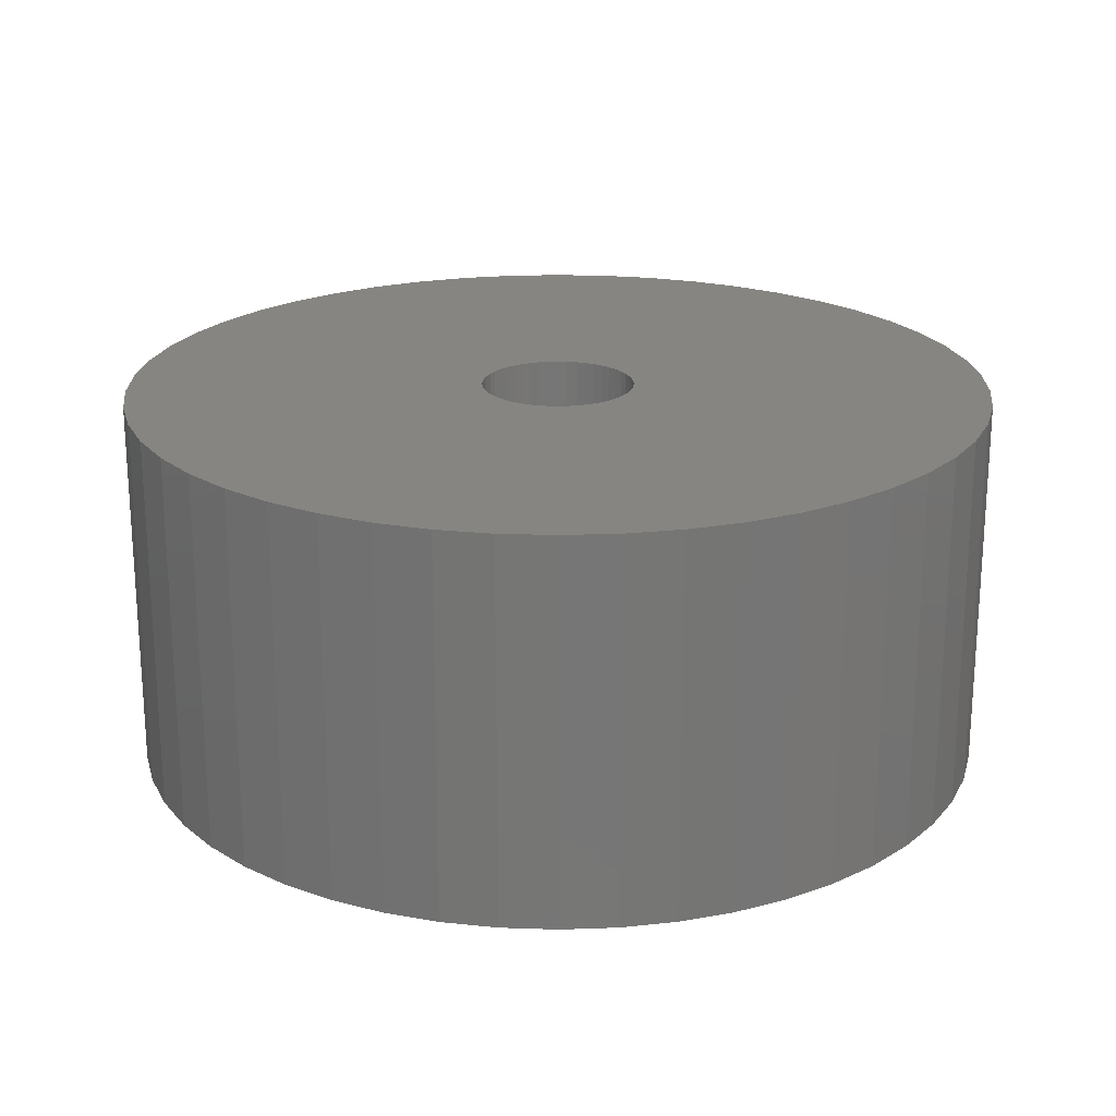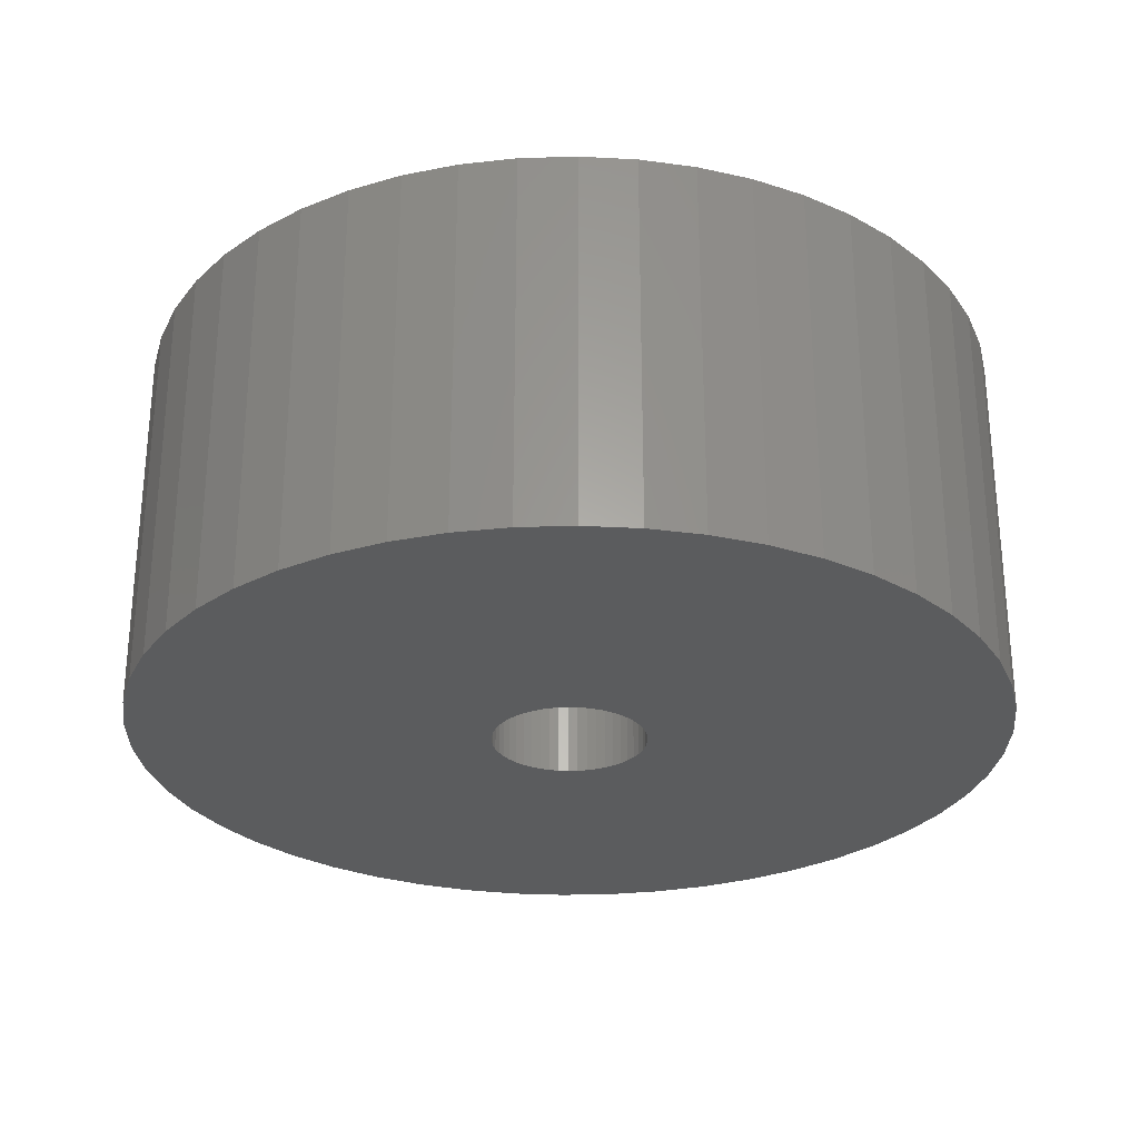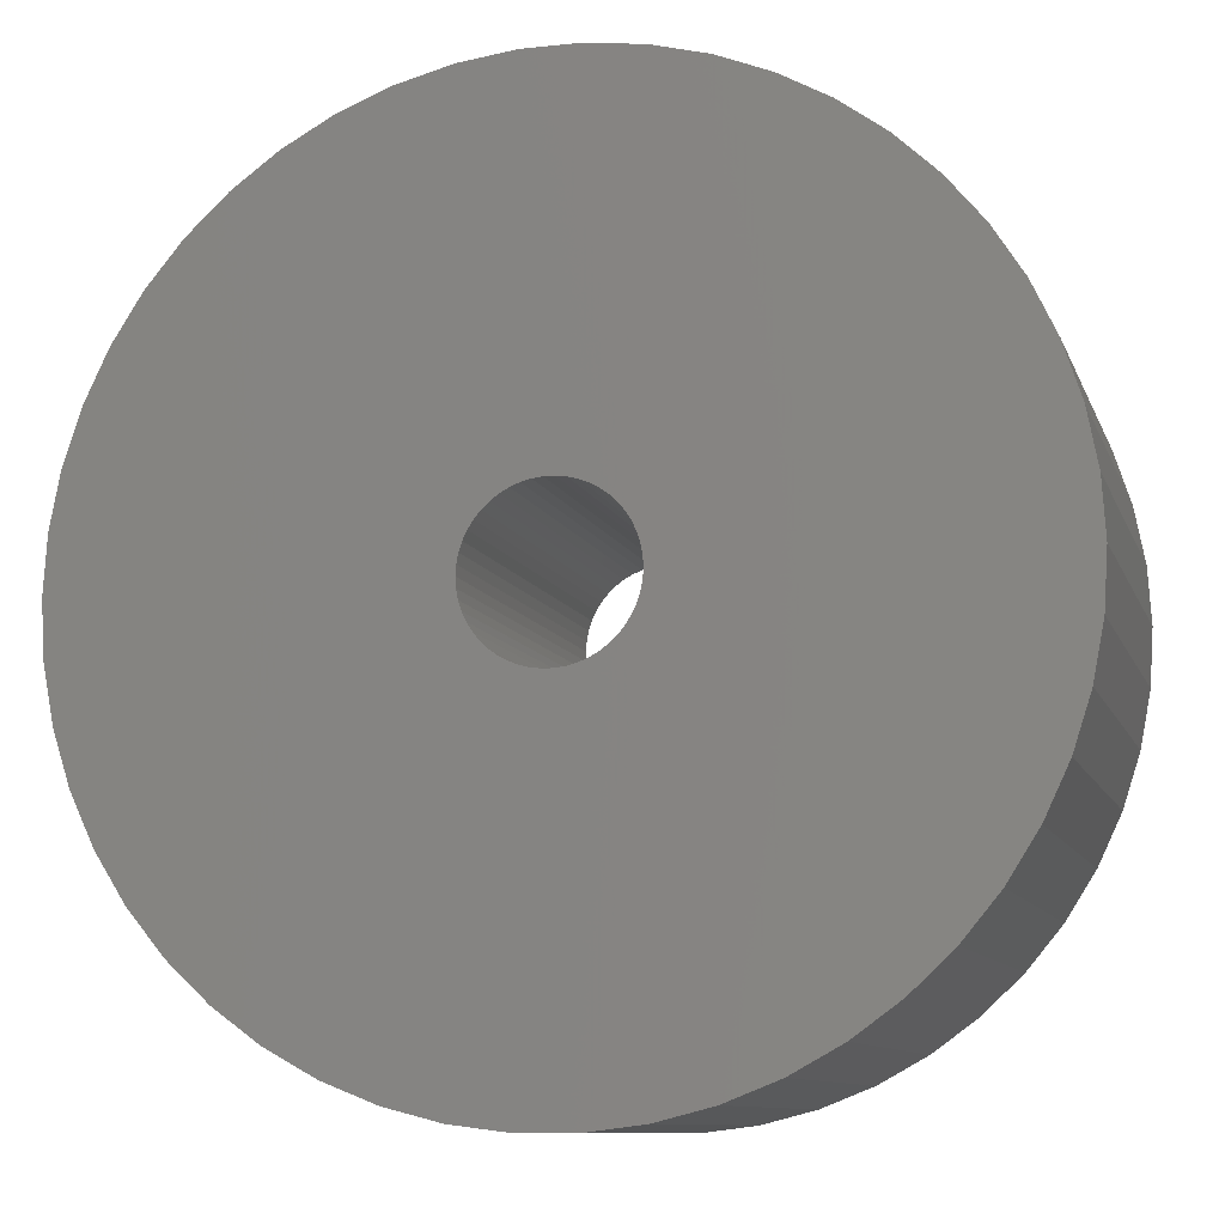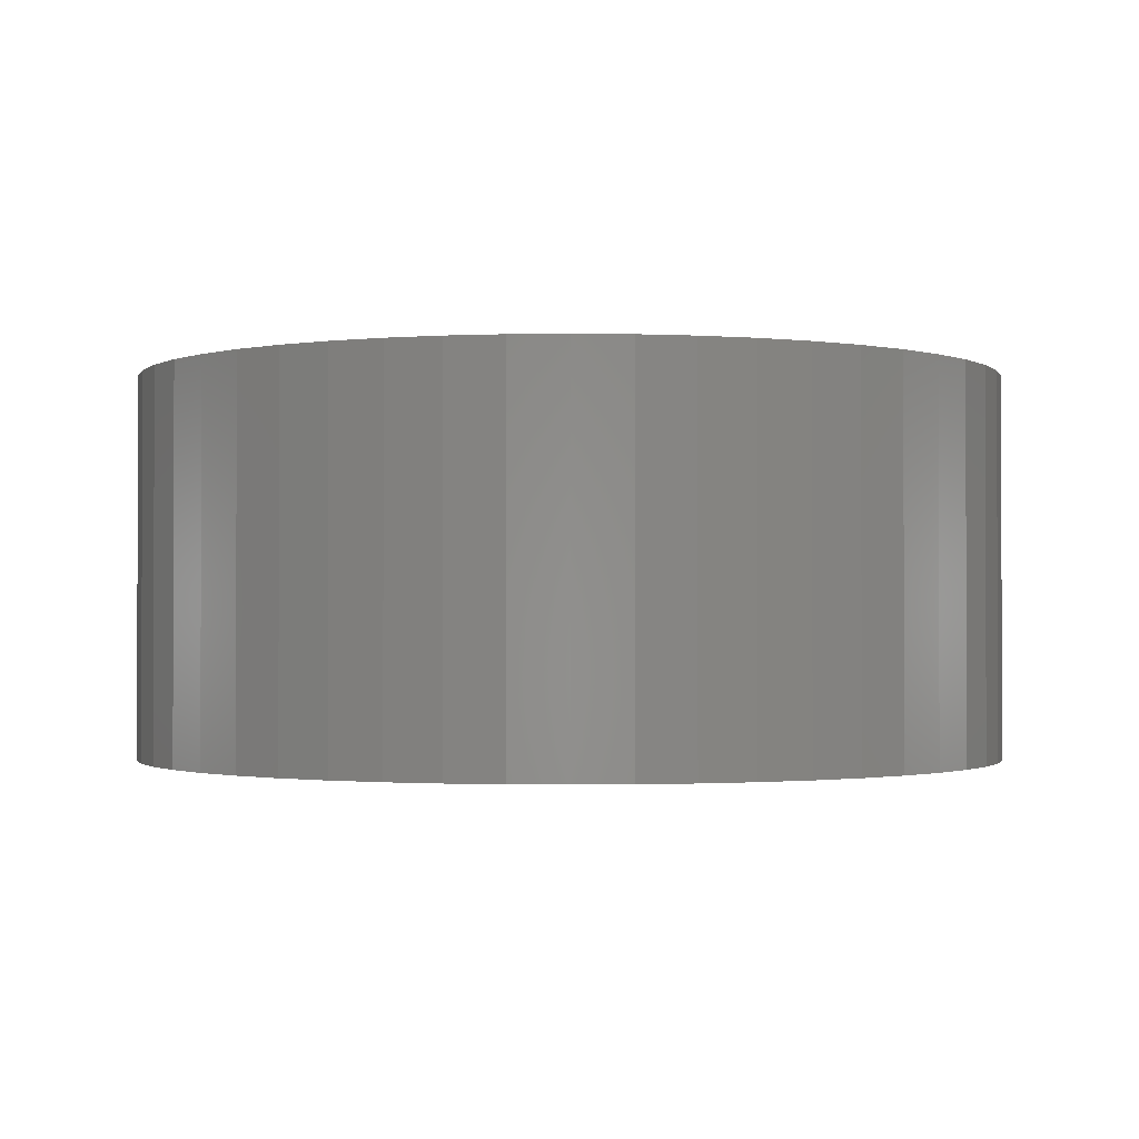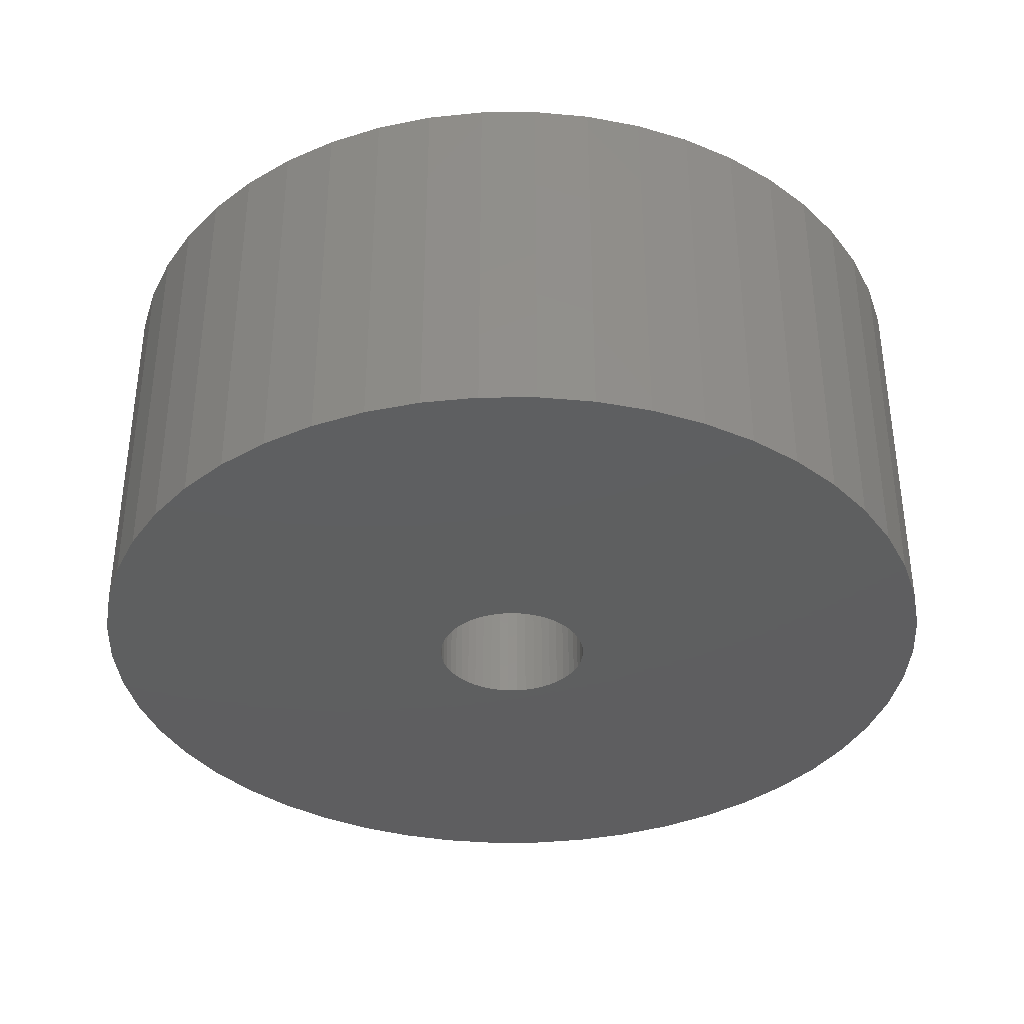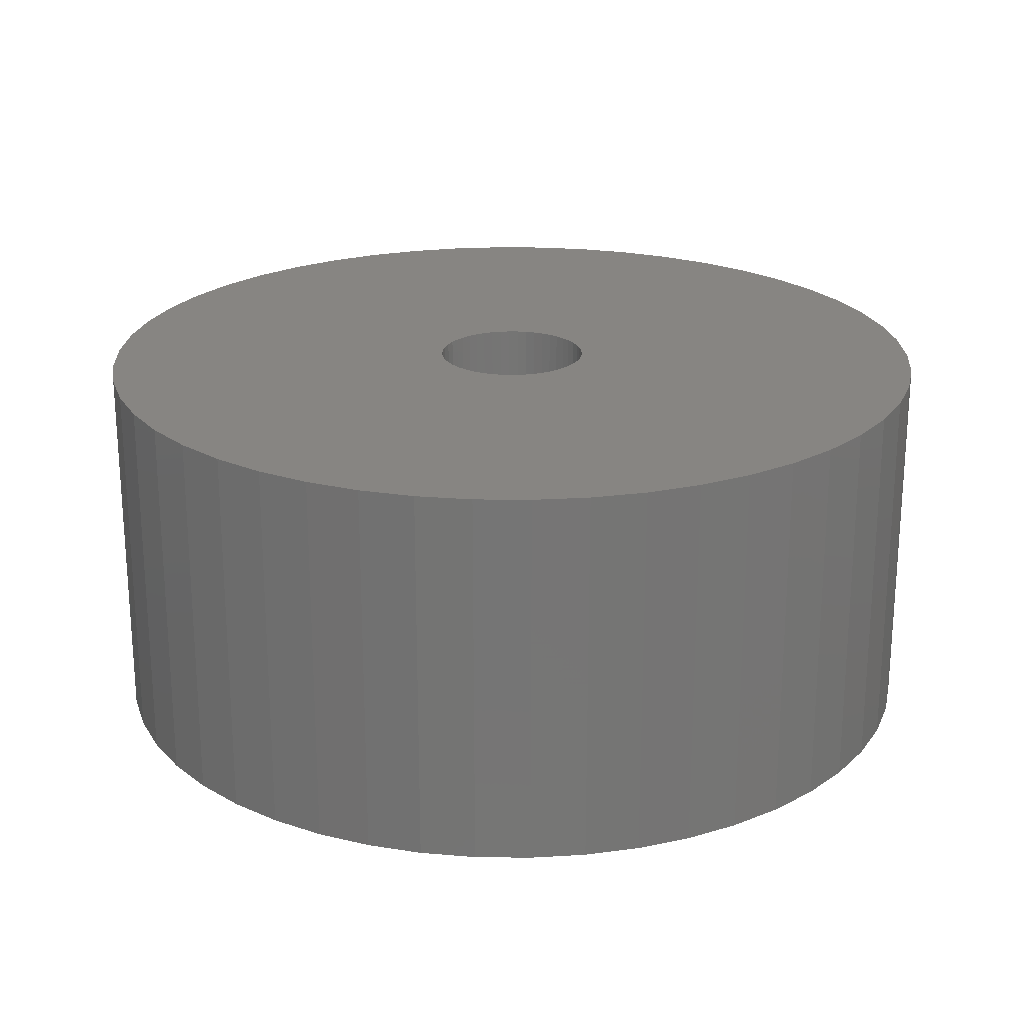
<metadata>
{"format":"stl","ext":"stl","renderer":"f3d","projection":"perspective","resolution":1024,"background":"white","views":[{"elev":21.3,"azim":-162.1,"up":"+Z"},{"elev":-28.0,"azim":-55.0,"up":"+Z"},{"elev":-10.1,"azim":15.3,"up":"+Y"},{"elev":-1.2,"azim":-133.3,"up":"+Z"},{"elev":-36.6,"azim":14.9,"up":"+Z"},{"elev":22.3,"azim":130.8,"up":"+Z"}]}
</metadata>
<code>
# stl→obj: 200 verts, 400 faces
v 24 0 10.5
v 23.81 3.008 -10.5
v 23.81 3.008 10.5
v 24 0 -10.5
v -24 0 -10.5
v -23.81 3.008 10.5
v -23.81 3.008 -10.5
v -24 0 10.5
v 1.507 23.95 -10.5
v -1.507 23.95 10.5
v 1.507 23.95 10.5
v -1.507 23.95 -10.5
v 17.5 16.43 -10.5
v 15.3 18.49 10.5
v 17.5 16.43 10.5
v 15.3 18.49 -10.5
v -15.3 18.49 -10.5
v -17.5 16.43 10.5
v -15.3 18.49 10.5
v -17.5 16.43 -10.5
v -7.416 22.83 -10.5
v -10.22 21.72 10.5
v -7.416 22.83 10.5
v -10.22 21.72 -10.5
v 22.31 8.835 10.5
v 21.03 11.56 -10.5
v 21.03 11.56 10.5
v 22.31 8.835 -10.5
v 23.25 5.969 -10.5
v 23.25 5.969 10.5
v 19.42 14.11 -10.5
v 19.42 14.11 10.5
v 10.22 21.72 -10.5
v 7.416 22.83 10.5
v 10.22 21.72 10.5
v 7.416 22.83 -10.5
v 4.497 23.57 10.5
v 4.497 23.57 -10.5
v 12.86 20.26 10.5
v 12.86 20.26 -10.5
v -21.03 11.56 -10.5
v -19.42 14.11 10.5
v -19.42 14.11 -10.5
v -21.03 11.56 10.5
v -23.25 5.969 -10.5
v -22.31 8.835 10.5
v -22.31 8.835 -10.5
v -23.25 5.969 10.5
v -12.86 20.26 -10.5
v -12.86 20.26 10.5
v -4.497 23.57 10.5
v -4.497 23.57 -10.5
v 23.81 -3.008 10.5
v 23.81 -3.008 -10.5
v 1.507 -23.95 -10.5
v 4.497 -23.57 10.5
v 1.507 -23.95 10.5
v 4.497 -23.57 -10.5
v 22.31 -8.835 10.5
v 23.25 -5.969 -10.5
v 23.25 -5.969 10.5
v 22.31 -8.835 -10.5
v -12.86 -20.26 -10.5
v -10.22 -21.72 10.5
v -12.86 -20.26 10.5
v -10.22 -21.72 -10.5
v -22.31 -8.835 -10.5
v -23.25 -5.969 10.5
v -23.25 -5.969 -10.5
v -22.31 -8.835 10.5
v 7.416 -22.83 -10.5
v 10.22 -21.72 10.5
v 7.416 -22.83 10.5
v 10.22 -21.72 -10.5
v 4.25 0 10.5
v 4.216 0.5327 10.5
v 4.116 1.057 10.5
v 4.216 -0.5327 10.5
v 3.952 1.565 10.5
v 3.724 2.047 10.5
v 4.116 -1.057 10.5
v 3.438 2.498 10.5
v 3.098 2.909 10.5
v 3.952 -1.565 10.5
v 2.709 3.275 10.5
v 21.03 -11.56 10.5
v 2.277 3.588 10.5
v 3.724 -2.047 10.5
v 1.81 3.846 10.5
v 19.42 -14.11 10.5
v 1.313 4.042 10.5
v 3.438 -2.498 10.5
v 17.5 -16.43 10.5
v 0.7964 4.175 10.5
v 0.2669 4.242 10.5
v -0.2669 4.242 10.5
v -0.7964 4.175 10.5
v -1.313 4.042 10.5
v -1.81 3.846 10.5
v -2.277 3.588 10.5
v -2.709 3.275 10.5
v -3.098 2.909 10.5
v -3.438 2.498 10.5
v 3.098 -2.909 10.5
v 15.3 -18.49 10.5
v 2.709 -3.275 10.5
v 12.86 -20.26 10.5
v 2.277 -3.588 10.5
v 1.81 -3.846 10.5
v 1.313 -4.042 10.5
v 0.7964 -4.175 10.5
v 0.2669 -4.242 10.5
v -0.2669 -4.242 10.5
v -1.507 -23.95 10.5
v -0.7964 -4.175 10.5
v -4.497 -23.57 10.5
v -1.313 -4.042 10.5
v -7.416 -22.83 10.5
v -1.81 -3.846 10.5
v -2.277 -3.588 10.5
v -2.709 -3.275 10.5
v -15.3 -18.49 10.5
v -3.098 -2.909 10.5
v -17.5 -16.43 10.5
v -3.438 -2.498 10.5
v -19.42 -14.11 10.5
v -3.724 -2.047 10.5
v -21.03 -11.56 10.5
v -3.952 -1.565 10.5
v -4.116 -1.057 10.5
v -4.216 -0.5327 10.5
v -23.81 -3.008 10.5
v -4.25 0 10.5
v -3.724 2.047 10.5
v -3.952 1.565 10.5
v -4.116 1.057 10.5
v -4.216 0.5327 10.5
v 15.3 -18.49 -10.5
v 17.5 -16.43 -10.5
v 21.03 -11.56 -10.5
v 19.42 -14.11 -10.5
v -4.497 -23.57 -10.5
v -1.507 -23.95 -10.5
v -17.5 -16.43 -10.5
v -15.3 -18.49 -10.5
v -19.42 -14.11 -10.5
v -23.81 -3.008 -10.5
v 12.86 -20.26 -10.5
v -21.03 -11.56 -10.5
v 4.25 0 -10.5
v 4.216 -0.5327 -10.5
v 4.116 -1.057 -10.5
v 4.216 0.5327 -10.5
v 3.952 -1.565 -10.5
v 3.724 -2.047 -10.5
v 4.116 1.057 -10.5
v 3.438 -2.498 -10.5
v 3.098 -2.909 -10.5
v 3.952 1.565 -10.5
v 2.709 -3.275 -10.5
v 2.277 -3.588 -10.5
v 3.724 2.047 -10.5
v 1.81 -3.846 -10.5
v 1.313 -4.042 -10.5
v 3.438 2.498 -10.5
v 0.7964 -4.175 -10.5
v 0.2669 -4.242 -10.5
v -0.2669 -4.242 -10.5
v -0.7964 -4.175 -10.5
v -1.313 -4.042 -10.5
v -7.416 -22.83 -10.5
v -1.81 -3.846 -10.5
v -2.277 -3.588 -10.5
v -2.709 -3.275 -10.5
v -3.098 -2.909 -10.5
v -3.438 -2.498 -10.5
v 3.098 2.909 -10.5
v 2.709 3.275 -10.5
v 2.277 3.588 -10.5
v 1.81 3.846 -10.5
v 1.313 4.042 -10.5
v 0.7964 4.175 -10.5
v 0.2669 4.242 -10.5
v -0.2669 4.242 -10.5
v -0.7964 4.175 -10.5
v -1.313 4.042 -10.5
v -1.81 3.846 -10.5
v -2.277 3.588 -10.5
v -2.709 3.275 -10.5
v -3.098 2.909 -10.5
v -3.438 2.498 -10.5
v -3.724 2.047 -10.5
v -3.952 1.565 -10.5
v -4.116 1.057 -10.5
v -4.216 0.5327 -10.5
v -4.25 0 -10.5
v -3.724 -2.047 -10.5
v -3.952 -1.565 -10.5
v -4.116 -1.057 -10.5
v -4.216 -0.5327 -10.5
f 1 2 3
f 2 1 4
f 5 6 7
f 6 5 8
f 9 10 11
f 10 9 12
f 13 14 15
f 14 13 16
f 17 18 19
f 18 17 20
f 21 22 23
f 22 21 24
f 25 26 27
f 26 25 28
f 3 29 30
f 29 3 2
f 27 31 32
f 31 27 26
f 33 34 35
f 34 33 36
f 36 37 34
f 37 36 38
f 16 39 14
f 39 16 40
f 41 42 43
f 42 41 44
f 43 18 20
f 18 43 42
f 45 46 47
f 46 45 48
f 49 19 50
f 19 49 17
f 12 51 10
f 51 12 52
f 53 4 1
f 4 53 54
f 55 56 57
f 56 55 58
f 30 28 25
f 28 30 29
f 32 13 15
f 13 32 31
f 38 11 37
f 11 38 9
f 40 35 39
f 35 40 33
f 47 44 41
f 44 47 46
f 59 60 61
f 60 59 62
f 61 54 53
f 54 61 60
f 63 64 65
f 64 63 66
f 67 68 69
f 68 67 70
f 71 72 73
f 72 71 74
f 58 73 56
f 73 58 71
f 75 1 3
f 76 3 30
f 1 75 53
f 77 30 25
f 78 53 75
f 79 25 27
f 53 78 61
f 80 27 32
f 81 61 78
f 82 32 15
f 61 81 59
f 83 15 14
f 84 59 81
f 85 14 39
f 59 84 86
f 87 39 35
f 88 86 84
f 89 35 34
f 86 88 90
f 91 34 37
f 92 90 88
f 90 92 93
f 3 76 75
f 30 77 76
f 25 79 77
f 27 80 79
f 32 82 80
f 15 83 82
f 14 85 83
f 39 87 85
f 35 89 87
f 94 37 11
f 34 91 89
f 37 94 91
f 11 95 94
f 11 96 95
f 10 96 11
f 96 10 97
f 51 97 10
f 97 51 98
f 23 98 51
f 98 23 99
f 22 99 23
f 99 22 100
f 50 100 22
f 100 50 101
f 19 101 50
f 101 19 102
f 102 18 103
f 18 102 19
f 104 93 92
f 93 104 105
f 106 105 104
f 105 106 107
f 108 107 106
f 107 108 72
f 109 72 108
f 72 109 73
f 110 73 109
f 73 110 56
f 111 56 110
f 56 111 57
f 112 57 111
f 113 57 112
f 114 113 115
f 116 115 117
f 113 114 57
f 118 117 119
f 64 119 120
f 65 120 121
f 122 121 123
f 124 123 125
f 126 125 127
f 128 127 129
f 70 129 130
f 68 130 131
f 115 116 114
f 132 131 133
f 42 103 18
f 103 42 134
f 117 118 116
f 44 134 42
f 119 64 118
f 134 44 135
f 120 65 64
f 46 135 44
f 121 122 65
f 135 46 136
f 123 124 122
f 48 136 46
f 125 126 124
f 136 48 137
f 127 128 126
f 6 137 48
f 129 70 128
f 137 6 133
f 130 68 70
f 8 133 6
f 131 132 68
f 133 8 132
f 7 48 45
f 48 7 6
f 24 50 22
f 50 24 49
f 52 23 51
f 23 52 21
f 138 93 105
f 93 138 139
f 90 140 86
f 140 90 141
f 142 114 116
f 114 142 143
f 144 122 124
f 122 144 145
f 144 126 146
f 126 144 124
f 147 8 5
f 8 147 132
f 74 107 72
f 107 74 148
f 86 62 59
f 62 86 140
f 143 57 114
f 57 143 55
f 145 65 122
f 65 145 63
f 146 128 149
f 128 146 126
f 149 70 67
f 70 149 128
f 150 4 54
f 151 54 60
f 4 150 2
f 152 60 62
f 153 2 150
f 154 62 140
f 2 153 29
f 155 140 141
f 156 29 153
f 157 141 139
f 29 156 28
f 158 139 138
f 159 28 156
f 160 138 148
f 28 159 26
f 161 148 74
f 162 26 159
f 163 74 71
f 26 162 31
f 164 71 58
f 165 31 162
f 31 165 13
f 54 151 150
f 60 152 151
f 62 154 152
f 140 155 154
f 141 157 155
f 139 158 157
f 138 160 158
f 148 161 160
f 74 163 161
f 166 58 55
f 71 164 163
f 58 166 164
f 55 167 166
f 55 168 167
f 143 168 55
f 168 143 169
f 142 169 143
f 169 142 170
f 171 170 142
f 170 171 172
f 66 172 171
f 172 66 173
f 63 173 66
f 173 63 174
f 145 174 63
f 174 145 175
f 175 144 176
f 144 175 145
f 177 13 165
f 13 177 16
f 178 16 177
f 16 178 40
f 179 40 178
f 40 179 33
f 180 33 179
f 33 180 36
f 181 36 180
f 36 181 38
f 182 38 181
f 38 182 9
f 183 9 182
f 184 9 183
f 12 184 185
f 52 185 186
f 184 12 9
f 21 186 187
f 24 187 188
f 49 188 189
f 17 189 190
f 20 190 191
f 43 191 192
f 41 192 193
f 47 193 194
f 45 194 195
f 185 52 12
f 7 195 196
f 146 176 144
f 176 146 197
f 186 21 52
f 149 197 146
f 187 24 21
f 197 149 198
f 188 49 24
f 67 198 149
f 189 17 49
f 198 67 199
f 190 20 17
f 69 199 67
f 191 43 20
f 199 69 200
f 192 41 43
f 147 200 69
f 193 47 41
f 200 147 196
f 194 45 47
f 5 196 147
f 195 7 45
f 196 5 7
f 69 132 147
f 132 69 68
f 148 105 107
f 105 148 138
f 93 141 90
f 141 93 139
f 171 116 118
f 116 171 142
f 66 118 64
f 118 66 171
f 136 193 135
f 193 136 194
f 162 82 165
f 82 162 80
f 182 91 94
f 91 182 181
f 181 89 91
f 89 181 180
f 187 98 99
f 98 187 186
f 135 192 134
f 192 135 193
f 152 78 151
f 78 152 81
f 183 94 95
f 94 183 182
f 179 85 87
f 85 179 178
f 137 194 136
f 194 137 195
f 103 190 102
f 190 103 191
f 188 99 100
f 99 188 187
f 185 96 97
f 96 185 184
f 150 76 153
f 76 150 75
f 154 81 152
f 81 154 84
f 160 108 106
f 108 160 161
f 178 83 85
f 83 178 177
f 165 83 177
f 83 165 82
f 184 95 96
f 95 184 183
f 180 87 89
f 87 180 179
f 133 195 137
f 195 133 196
f 134 191 103
f 191 134 192
f 186 97 98
f 97 186 185
f 189 100 101
f 100 189 188
f 190 101 102
f 101 190 189
f 157 88 155
f 88 157 92
f 167 113 112
f 113 167 168
f 166 112 111
f 112 166 167
f 158 92 157
f 92 158 104
f 159 80 162
f 80 159 79
f 156 79 159
f 79 156 77
f 153 77 156
f 77 153 76
f 151 75 150
f 75 151 78
f 155 84 154
f 84 155 88
f 170 119 117
f 119 170 172
f 131 196 133
f 196 131 200
f 125 197 127
f 197 125 176
f 127 198 129
f 198 127 197
f 164 111 110
f 111 164 166
f 161 109 108
f 109 161 163
f 158 106 104
f 106 158 160
f 173 121 120
f 121 173 174
f 169 117 115
f 117 169 170
f 123 176 125
f 176 123 175
f 174 123 121
f 123 174 175
f 172 120 119
f 120 172 173
f 168 115 113
f 115 168 169
f 129 199 130
f 199 129 198
f 130 200 131
f 200 130 199
f 163 110 109
f 110 163 164

</code>
